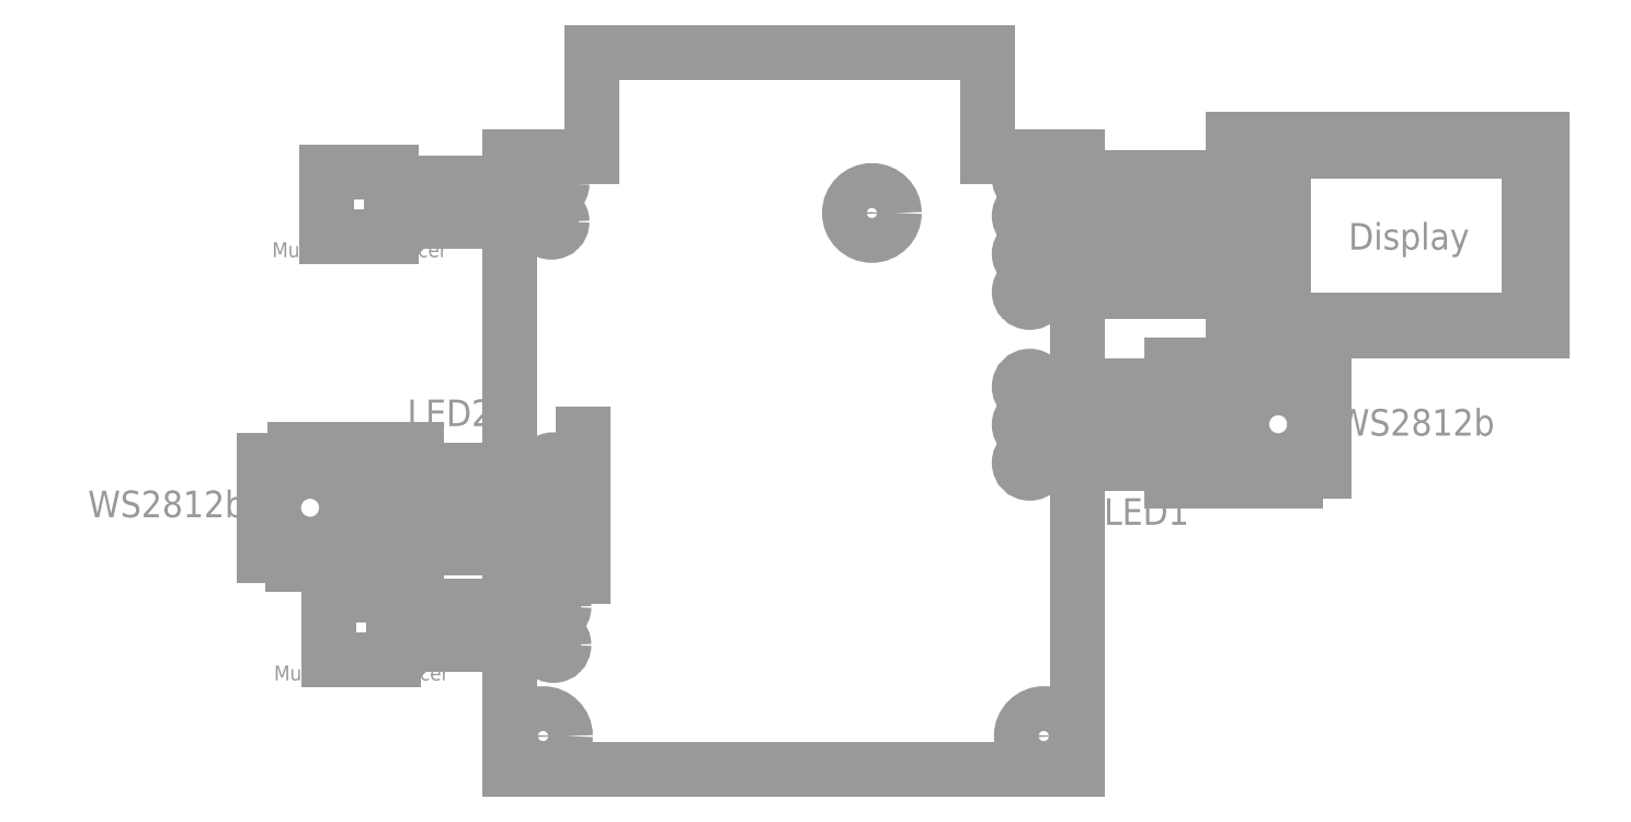
<metadata>
{"format":"dxf","ext":"dxf","renderer":"ezdxf+matplotlib","layout":"modelspace","background":"white","min_lineweight":24,"dpi":150}
</metadata>
<code>
0
SECTION
2
ENTITIES
0
LINE
8
100
10
0
20
0
30
0
11
0
21
41
31
0
0
LINE
8
100
10
0
20
41
30
0
11
5.5
21
41
31
0
0
LINE
8
100
10
5.5
20
41
30
0
11
5.5
21
48
31
0
0
LINE
8
100
10
5.5
20
48
30
0
11
32
21
48
31
0
0
LINE
8
100
10
32
20
48
30
0
11
32
21
41
31
0
0
LINE
8
100
10
32
20
41
30
0
11
38
21
41
31
0
0
LINE
8
100
10
38
20
41
30
0
11
38
21
0
31
0
0
LINE
8
100
10
38
20
0
30
0
11
0
21
0
31
0
0
LINE
8
100
10
4.953
20
22.48
30
0
11
4.953
21
12.95
31
0
0
LINE
8
100
10
-6.223
20
21.46
30
0
11
-6.223
21
13.72
31
0
0
LINE
8
100
10
-6.223
20
13.72
30
0
11
-14.48
21
13.72
31
0
0
LINE
8
100
10
-6.223
20
21.46
30
0
11
-14.35
21
21.46
31
0
0
LINE
8
100
10
-16.38
20
20.7
30
0
11
-10.03
21
20.7
31
0
0
LINE
8
100
10
-10.03
20
20.7
30
0
11
-10.03
21
14.35
31
0
0
LINE
8
100
10
-10.03
20
14.35
30
0
11
-16.38
21
14.35
31
0
0
LINE
8
100
10
-16.38
20
14.35
30
0
11
-16.38
21
20.7
31
0
0
LINE
8
100
10
2.794
20
20.07
30
0
11
-7.493
21
20.07
31
0
0
LINE
8
100
10
2.921
20
17.4
30
0
11
-7.493
21
17.4
31
0
0
LINE
8
100
10
2.921
20
14.86
30
0
11
-7.62
21
14.86
31
0
0
LINE
8
100
10
-12.06
20
11.68
30
0
11
-12.06
21
7.366
31
0
0
LINE
8
100
10
-12.06
20
7.366
30
0
11
-7.747
21
7.366
31
0
0
LINE
8
100
10
-7.747
20
7.366
30
0
11
-7.747
21
8.382
31
0
0
LINE
8
100
10
-7.747
20
8.382
30
0
11
-7.747
21
10.92
31
0
0
LINE
8
100
10
-7.747
20
10.92
30
0
11
-7.747
21
11.68
31
0
0
LINE
8
100
10
-7.747
20
11.68
30
0
11
-12.06
21
11.68
31
0
0
LINE
8
100
10
2.921
20
10.92
30
0
11
-7.747
21
10.92
31
0
0
LINE
8
100
10
2.921
20
8.382
30
0
11
-7.747
21
8.382
31
0
0
LINE
8
100
10
-12.19
20
40.01
30
0
11
-12.19
21
35.69
31
0
0
LINE
8
100
10
-12.19
20
35.69
30
0
11
-7.874
21
35.69
31
0
0
LINE
8
100
10
-7.874
20
35.69
30
0
11
-7.874
21
36.7
31
0
0
LINE
8
100
10
-7.874
20
36.7
30
0
11
-7.874
21
39.24
31
0
0
LINE
8
100
10
-7.874
20
39.24
30
0
11
-7.874
21
40.01
31
0
0
LINE
8
100
10
-7.874
20
40.01
30
0
11
-12.19
21
40.01
31
0
0
LINE
8
100
10
2.794
20
39.24
30
0
11
-7.874
21
39.24
31
0
0
LINE
8
100
10
2.794
20
36.7
30
0
11
-7.874
21
36.7
31
0
0
LINE
8
100
10
48.39
20
42.16
30
0
11
48.39
21
29.34
31
0
0
LINE
8
100
10
48.39
20
29.34
30
0
11
69.09
21
29.34
31
0
0
LINE
8
100
10
69.09
20
29.34
30
0
11
69.09
21
42.16
31
0
0
LINE
8
100
10
51.82
20
41.4
30
0
11
68.2
21
41.4
31
0
0
LINE
8
100
10
68.2
20
41.4
30
0
11
68.2
21
30.1
31
0
0
LINE
8
100
10
68.2
20
30.1
30
0
11
51.82
21
30.1
31
0
0
LINE
8
100
10
51.82
20
30.1
30
0
11
51.82
21
41.4
31
0
0
LINE
8
100
10
48.39
20
42.16
30
0
11
69.09
21
42.16
31
0
0
LINE
8
100
10
34.8
20
39.62
30
0
11
50.04
21
39.62
31
0
0
LINE
8
100
10
34.8
20
37.08
30
0
11
50.04
21
37.08
31
0
0
LINE
8
100
10
34.8
20
34.54
30
0
11
50.04
21
34.54
31
0
0
LINE
8
100
10
34.8
20
32
30
0
11
50.04
21
32
31
0
0
LINE
8
100
10
44.32
20
27.05
30
0
11
44.32
21
19.3
31
0
0
LINE
8
100
10
44.32
20
19.3
30
0
11
52.58
21
19.3
31
0
0
LINE
8
100
10
44.32
20
27.05
30
0
11
52.45
21
27.05
31
0
0
LINE
8
100
10
54.48
20
26.29
30
0
11
48.13
21
26.29
31
0
0
LINE
8
100
10
48.13
20
26.29
30
0
11
48.13
21
19.94
31
0
0
LINE
8
100
10
48.13
20
19.94
30
0
11
54.48
21
19.94
31
0
0
LINE
8
100
10
54.48
20
19.94
30
0
11
54.48
21
26.29
31
0
0
LINE
8
100
10
35.31
20
25.65
30
0
11
45.59
21
25.65
31
0
0
LINE
8
100
10
35.18
20
22.99
30
0
11
45.59
21
22.99
31
0
0
LINE
8
100
10
35.18
20
20.45
30
0
11
45.72
21
20.45
31
0
0
TEXT
7
ISOCP
8
100
10
-1.143
20
24.77
30
0
40
1.778
1
LED2
72
2
73
3
11
-1.143
21
24.77
31
0
0
TEXT
7
ISOCP
8
100
10
-4.191
20
20.32
30
0
40
1
1
GND
0
TEXT
7
ISOCP
8
100
10
-4.191
20
17.65
30
0
40
1
1
DATA
0
TEXT
7
ISOCP
8
100
10
-4.191
20
15.11
30
0
40
1
1
+5V
0
TEXT
7
ISOCP
8
100
10
-28.19
20
16.89
30
0
40
1.778
1
WS2812b
0
TEXT
7
ISOCP
8
100
10
-15.75
20
5.969
30
0
40
1
1
Murata Transducer
0
TEXT
7
ISOCP
8
100
10
-15.88
20
34.29
30
0
40
1
1
Murata Transducer
0
TEXT
7
ISOCP
8
100
10
41.4
20
39.88
30
0
40
1
1
GND
0
TEXT
7
ISOCP
8
100
10
45.47
20
18.16
30
0
40
1.778
1
LED1
72
2
73
3
11
45.47
21
18.16
31
0
0
TEXT
7
ISOCP
8
100
10
39.24
20
26.04
30
0
40
1
1
GND
0
TEXT
7
ISOCP
8
100
10
38.99
20
23.37
30
0
40
1
1
DATA
0
TEXT
7
ISOCP
8
100
10
38.99
20
20.83
30
0
40
1
1
+5V
0
TEXT
7
ISOCP
8
100
10
55.37
20
22.35
30
0
40
1.778
1
WS2812b
0
TEXT
7
ISOCP
8
100
10
41.27
20
37.59
30
0
40
1
1
+5V
0
TEXT
7
ISOCP
8
100
10
41.66
20
34.8
30
0
40
1
1
SCL
0
TEXT
7
ISOCP
8
100
10
41.53
20
32.38
30
0
40
1
1
SDA
0
TEXT
7
ISOCP
8
100
10
56.13
20
34.8
30
0
40
1.778
1
Display
0
CIRCLE
8
100
10
2.25
20
2.25
30
0
40
1.5
0
CIRCLE
8
100
10
35.75
20
2.25
30
0
40
1.5
0
CIRCLE
8
100
10
24.25
20
37.25
30
0
40
1.5
0
CIRCLE
8
100
10
2.938
20
10.89
30
0
40
0.7071
0
CIRCLE
8
100
10
2.938
20
8.349
30
0
40
0.7071
0
CIRCLE
8
100
10
2.938
20
14.95
30
0
40
0.7071
0
CIRCLE
8
100
10
2.938
20
17.49
30
0
40
0.7071
0
CIRCLE
8
100
10
2.938
20
20.03
30
0
40
0.7071
0
CIRCLE
8
100
10
2.811
20
36.67
30
0
40
0.7071
0
CIRCLE
8
100
10
2.811
20
39.21
30
0
40
0.7071
0
CIRCLE
8
100
10
34.81
20
39.59
30
0
40
0.7071
0
CIRCLE
8
100
10
34.81
20
37.05
30
0
40
0.7071
0
CIRCLE
8
100
10
34.81
20
34.51
30
0
40
0.7071
0
CIRCLE
8
100
10
34.81
20
31.97
30
0
40
0.7071
0
CIRCLE
8
100
10
34.81
20
25.62
30
0
40
0.7071
0
CIRCLE
8
100
10
34.81
20
23.08
30
0
40
0.7071
0
CIRCLE
8
100
10
34.81
20
20.54
30
0
40
0.7071
0
CIRCLE
8
100
10
-13.34
20
17.53
30
0
40
2.44
0
CIRCLE
8
100
10
-7.603
20
20.03
30
0
40
0.7071
0
CIRCLE
8
100
10
-7.603
20
17.62
30
0
40
0.7071
0
CIRCLE
8
100
10
-7.603
20
15.08
30
0
40
0.7071
0
CIRCLE
8
100
10
-7.239
20
7.874
30
0
40
0.284
0
CIRCLE
8
100
10
-7.366
20
36.2
30
0
40
0.284
0
CIRCLE
8
100
10
50.05
20
39.59
30
0
40
0.7071
0
CIRCLE
8
100
10
50.05
20
37.05
30
0
40
0.7071
0
CIRCLE
8
100
10
50.05
20
34.51
30
0
40
0.7071
0
CIRCLE
8
100
10
50.05
20
31.97
30
0
40
0.7071
0
CIRCLE
8
100
10
51.44
20
23.11
30
0
40
2.44
0
CIRCLE
8
100
10
45.7
20
25.62
30
0
40
0.7071
0
CIRCLE
8
100
10
45.7
20
23.21
30
0
40
0.7071
0
CIRCLE
8
100
10
45.7
20
20.67
30
0
40
0.7071
0
ENDSEC
0
EOF

</code>
